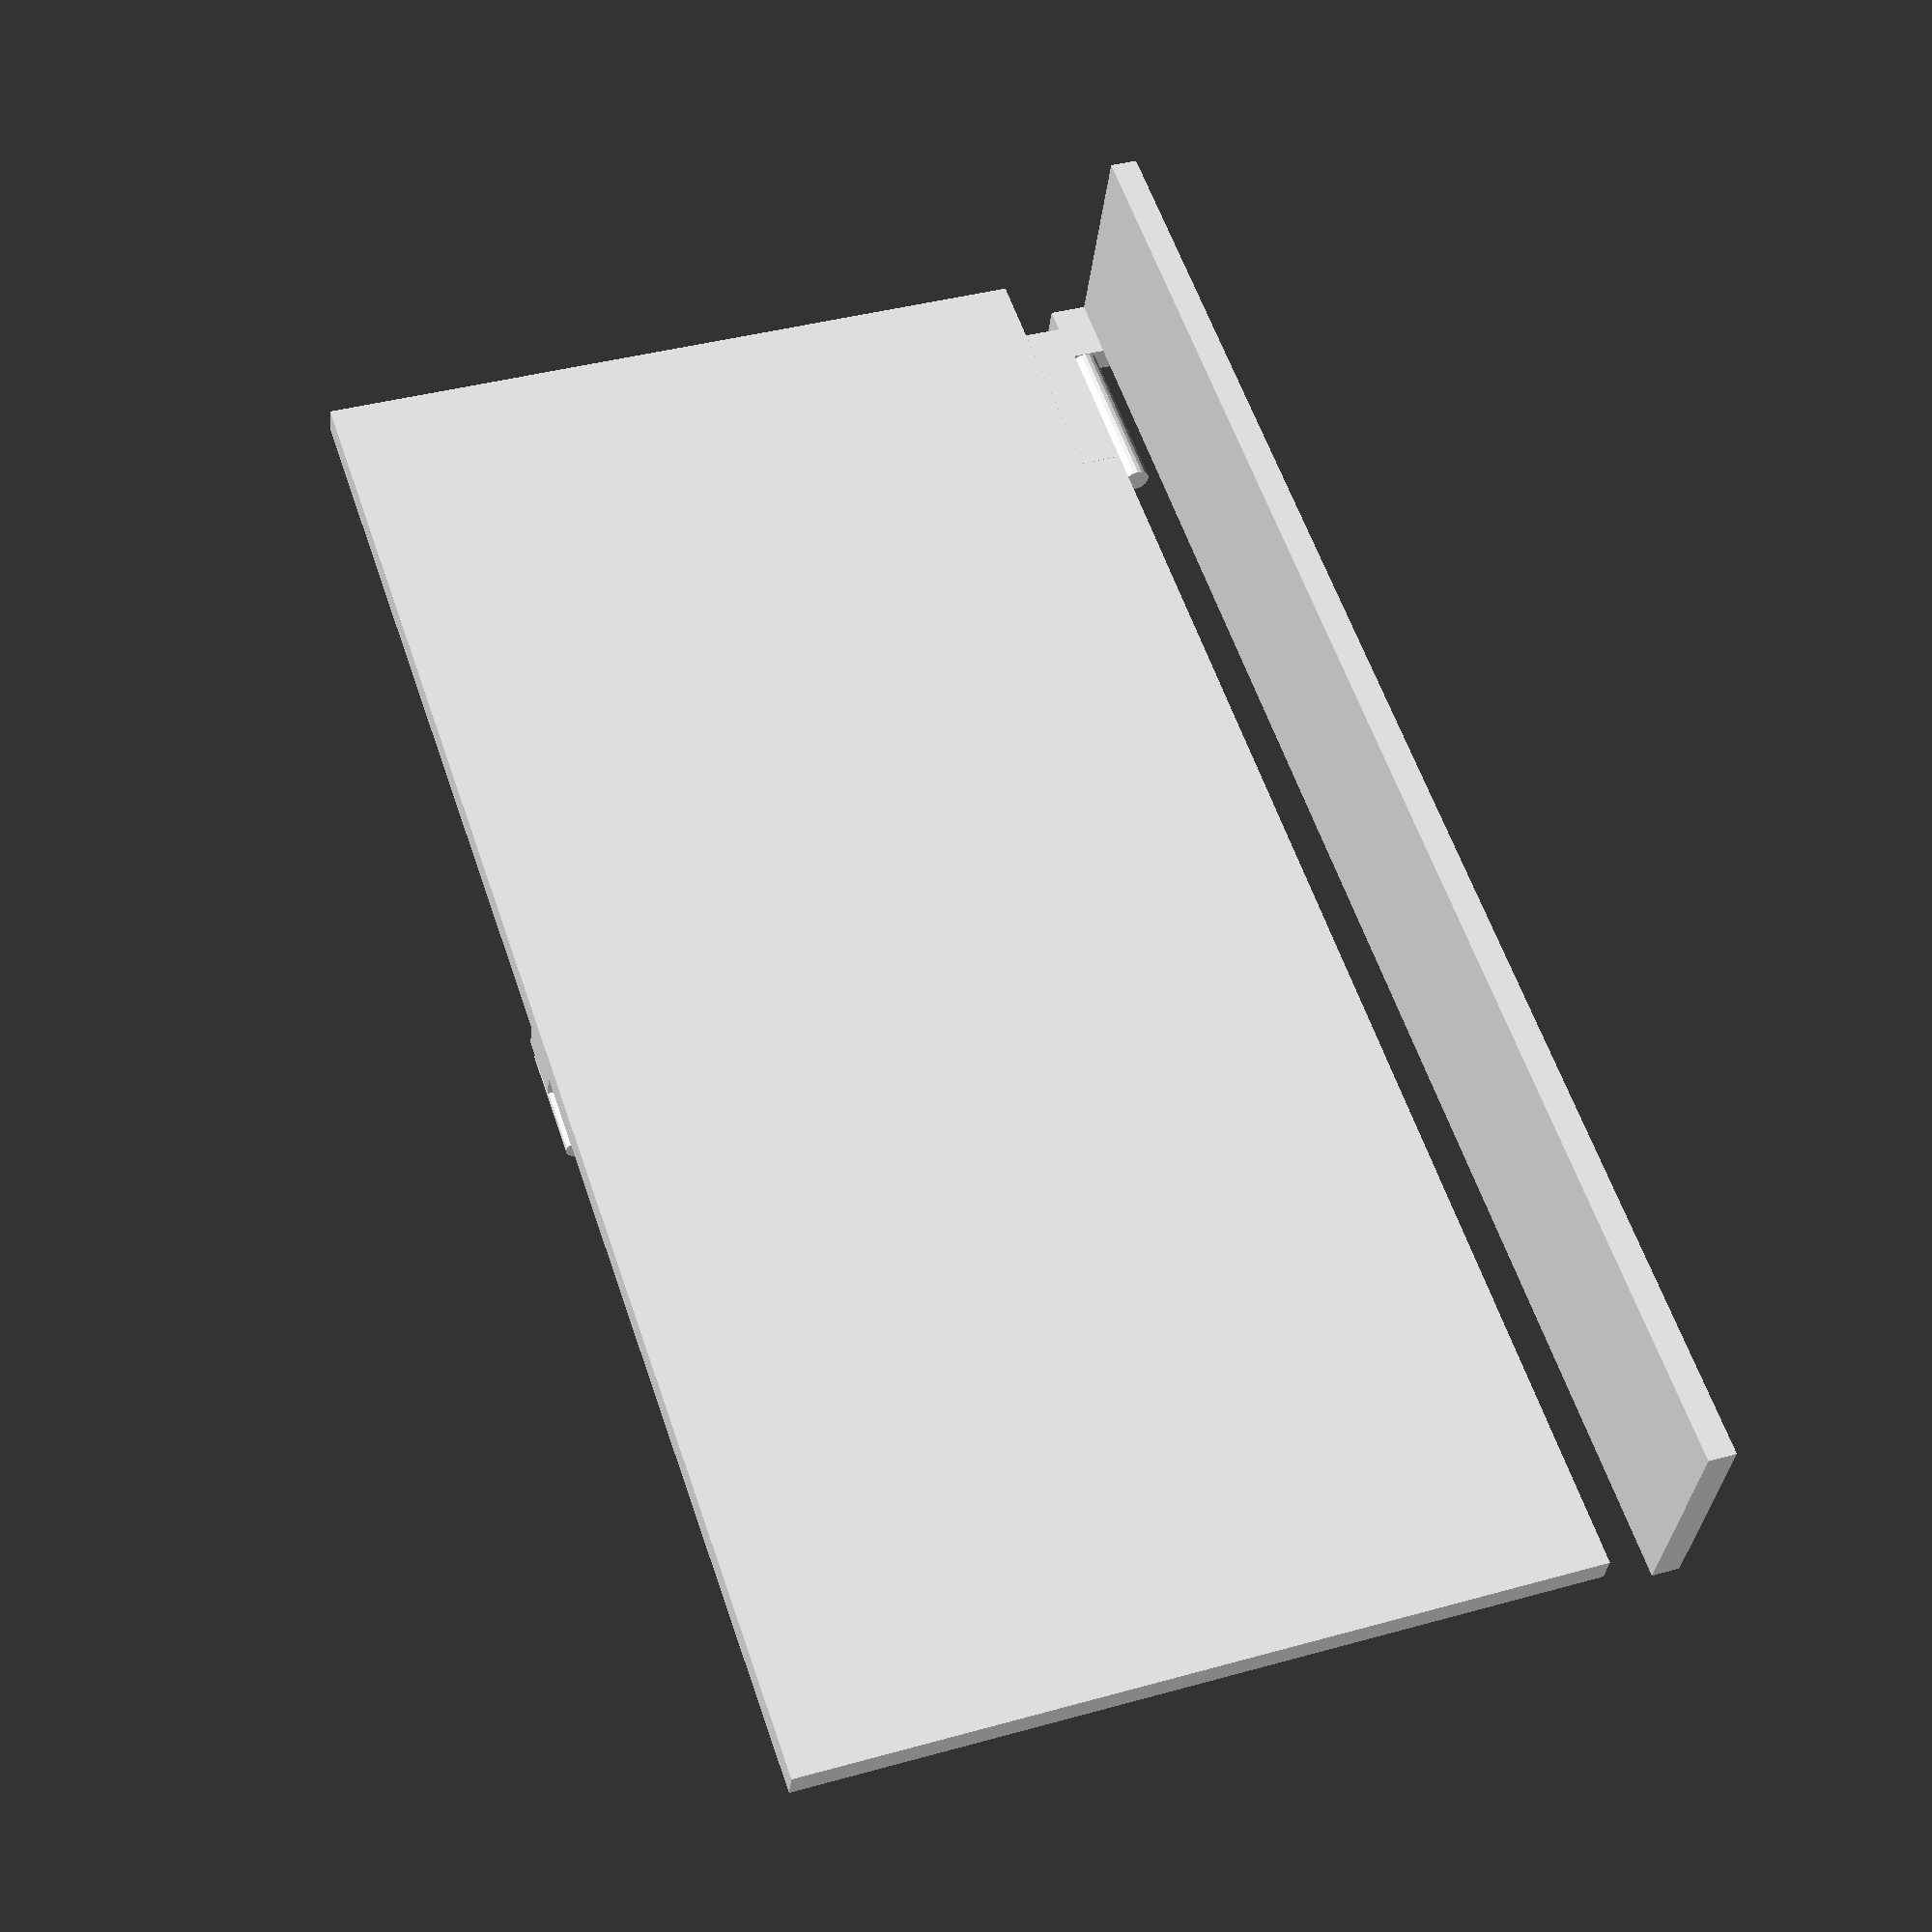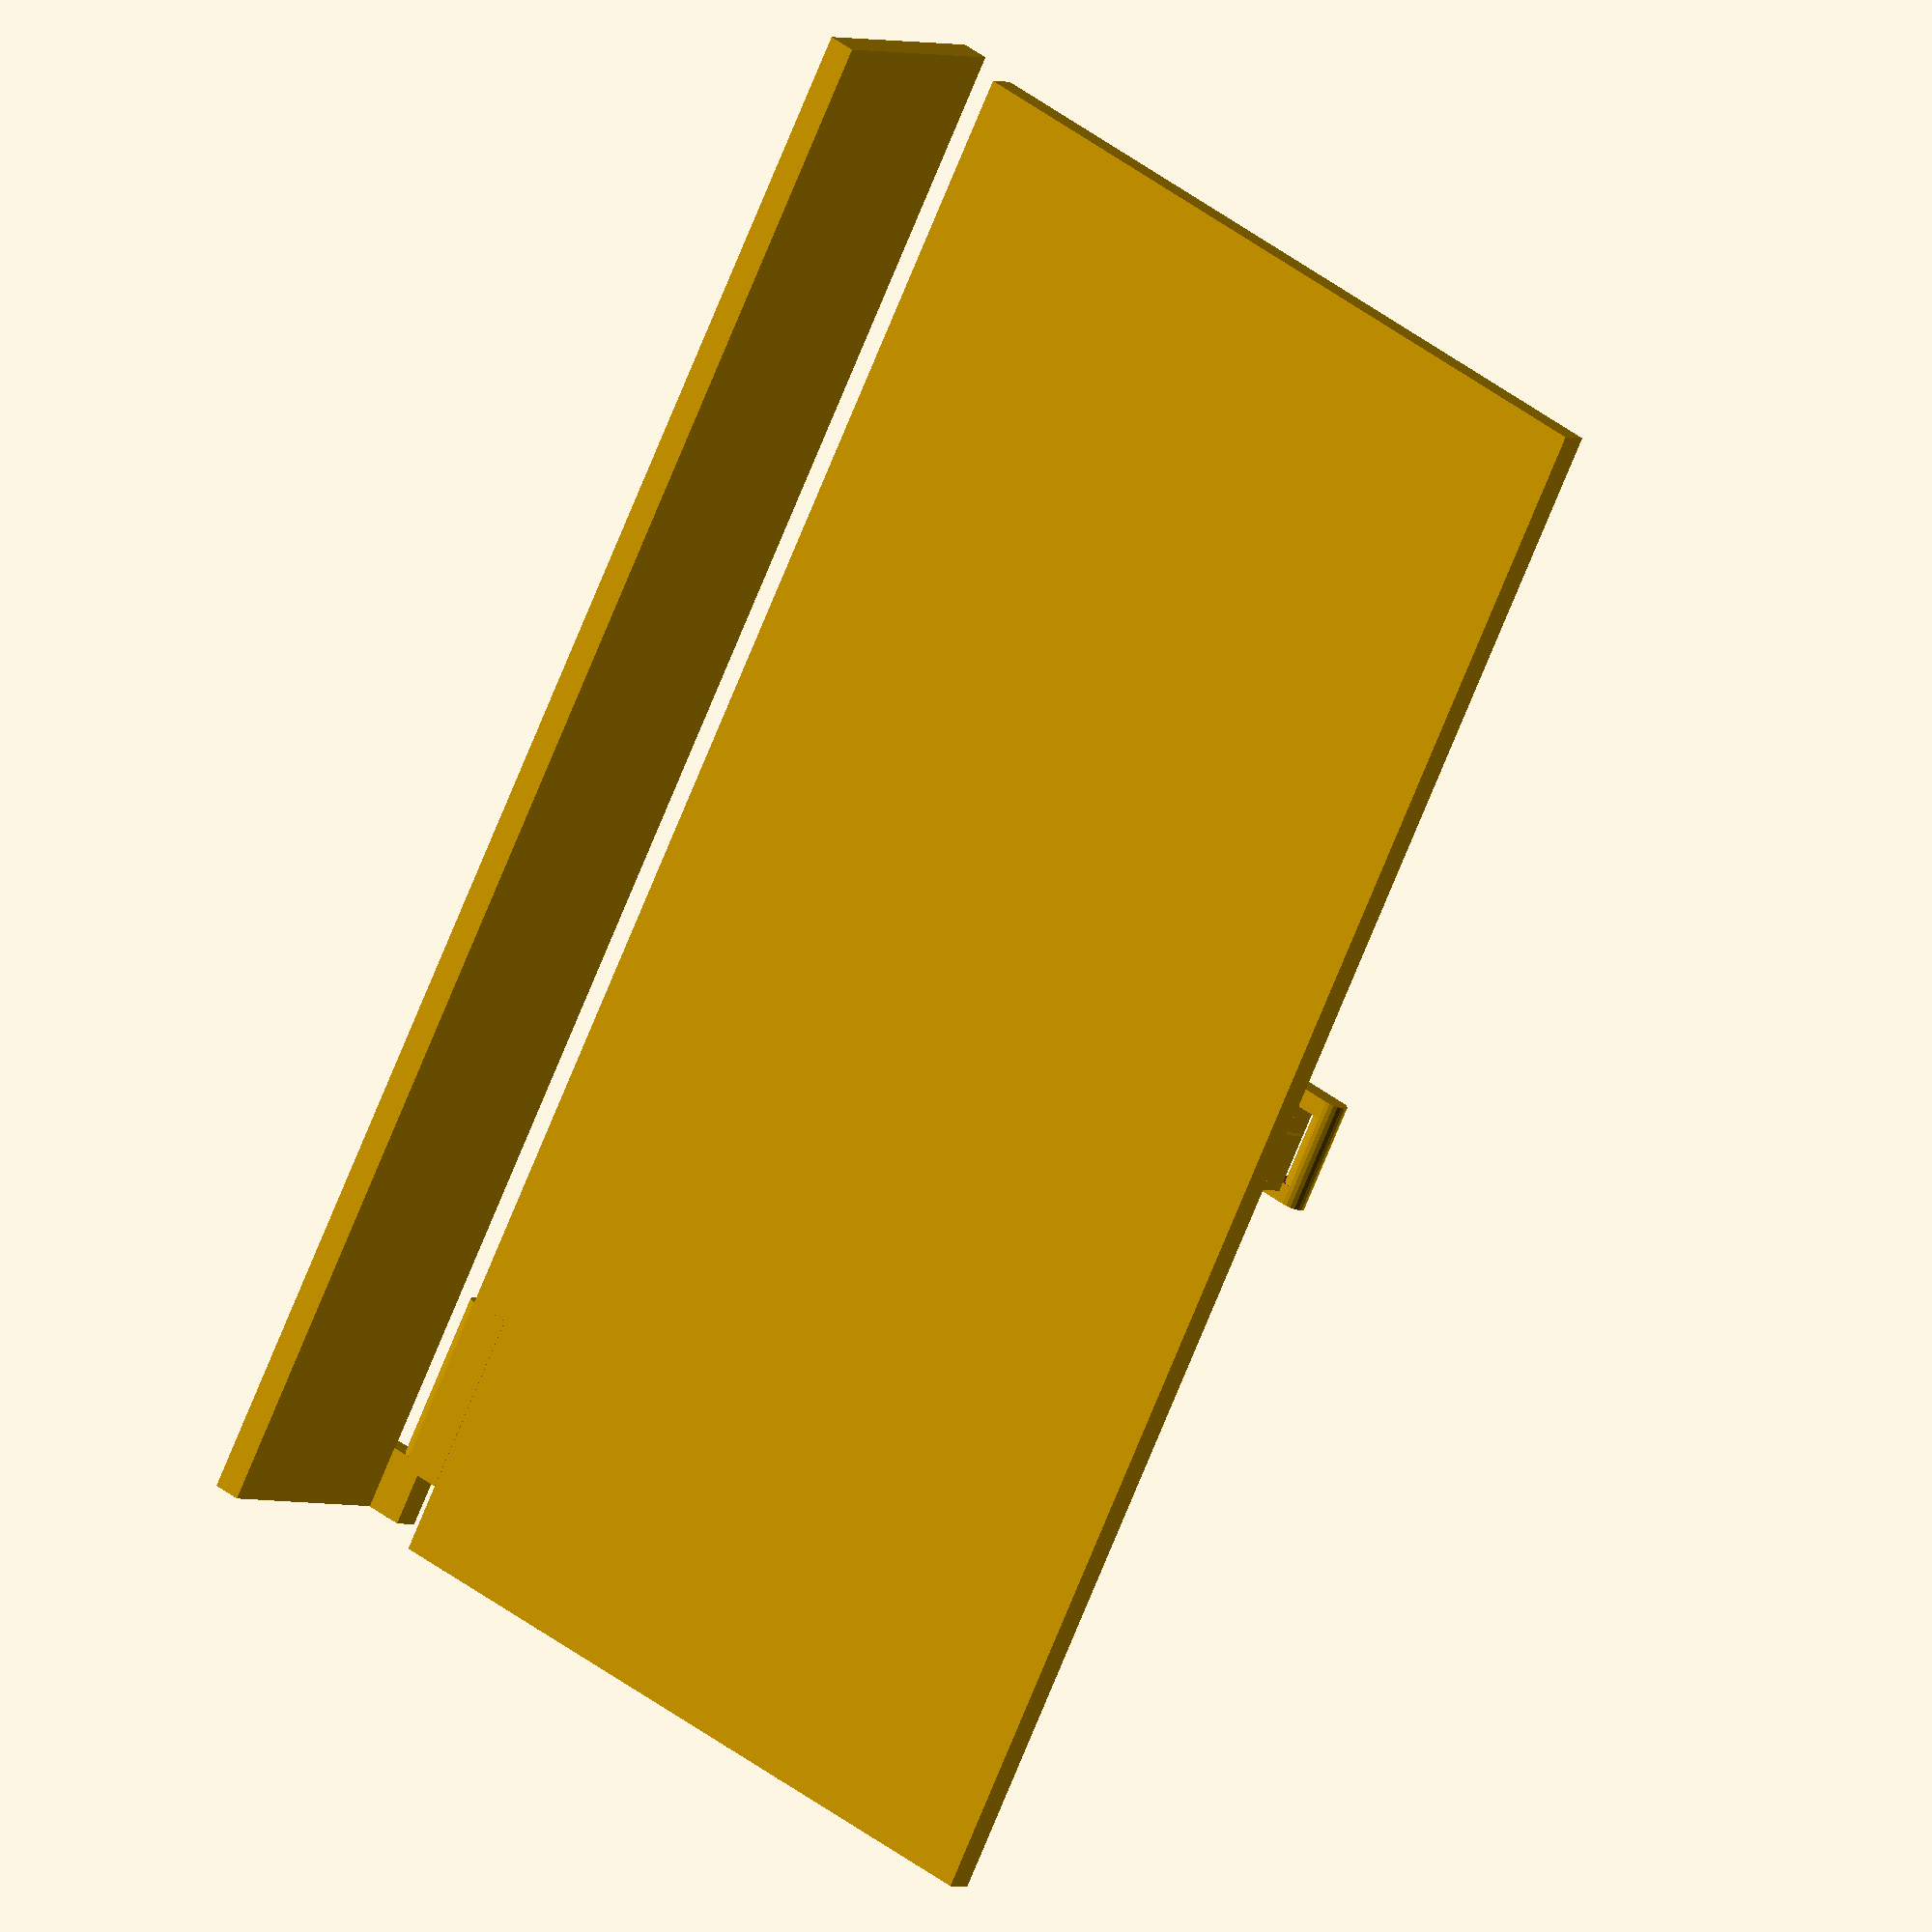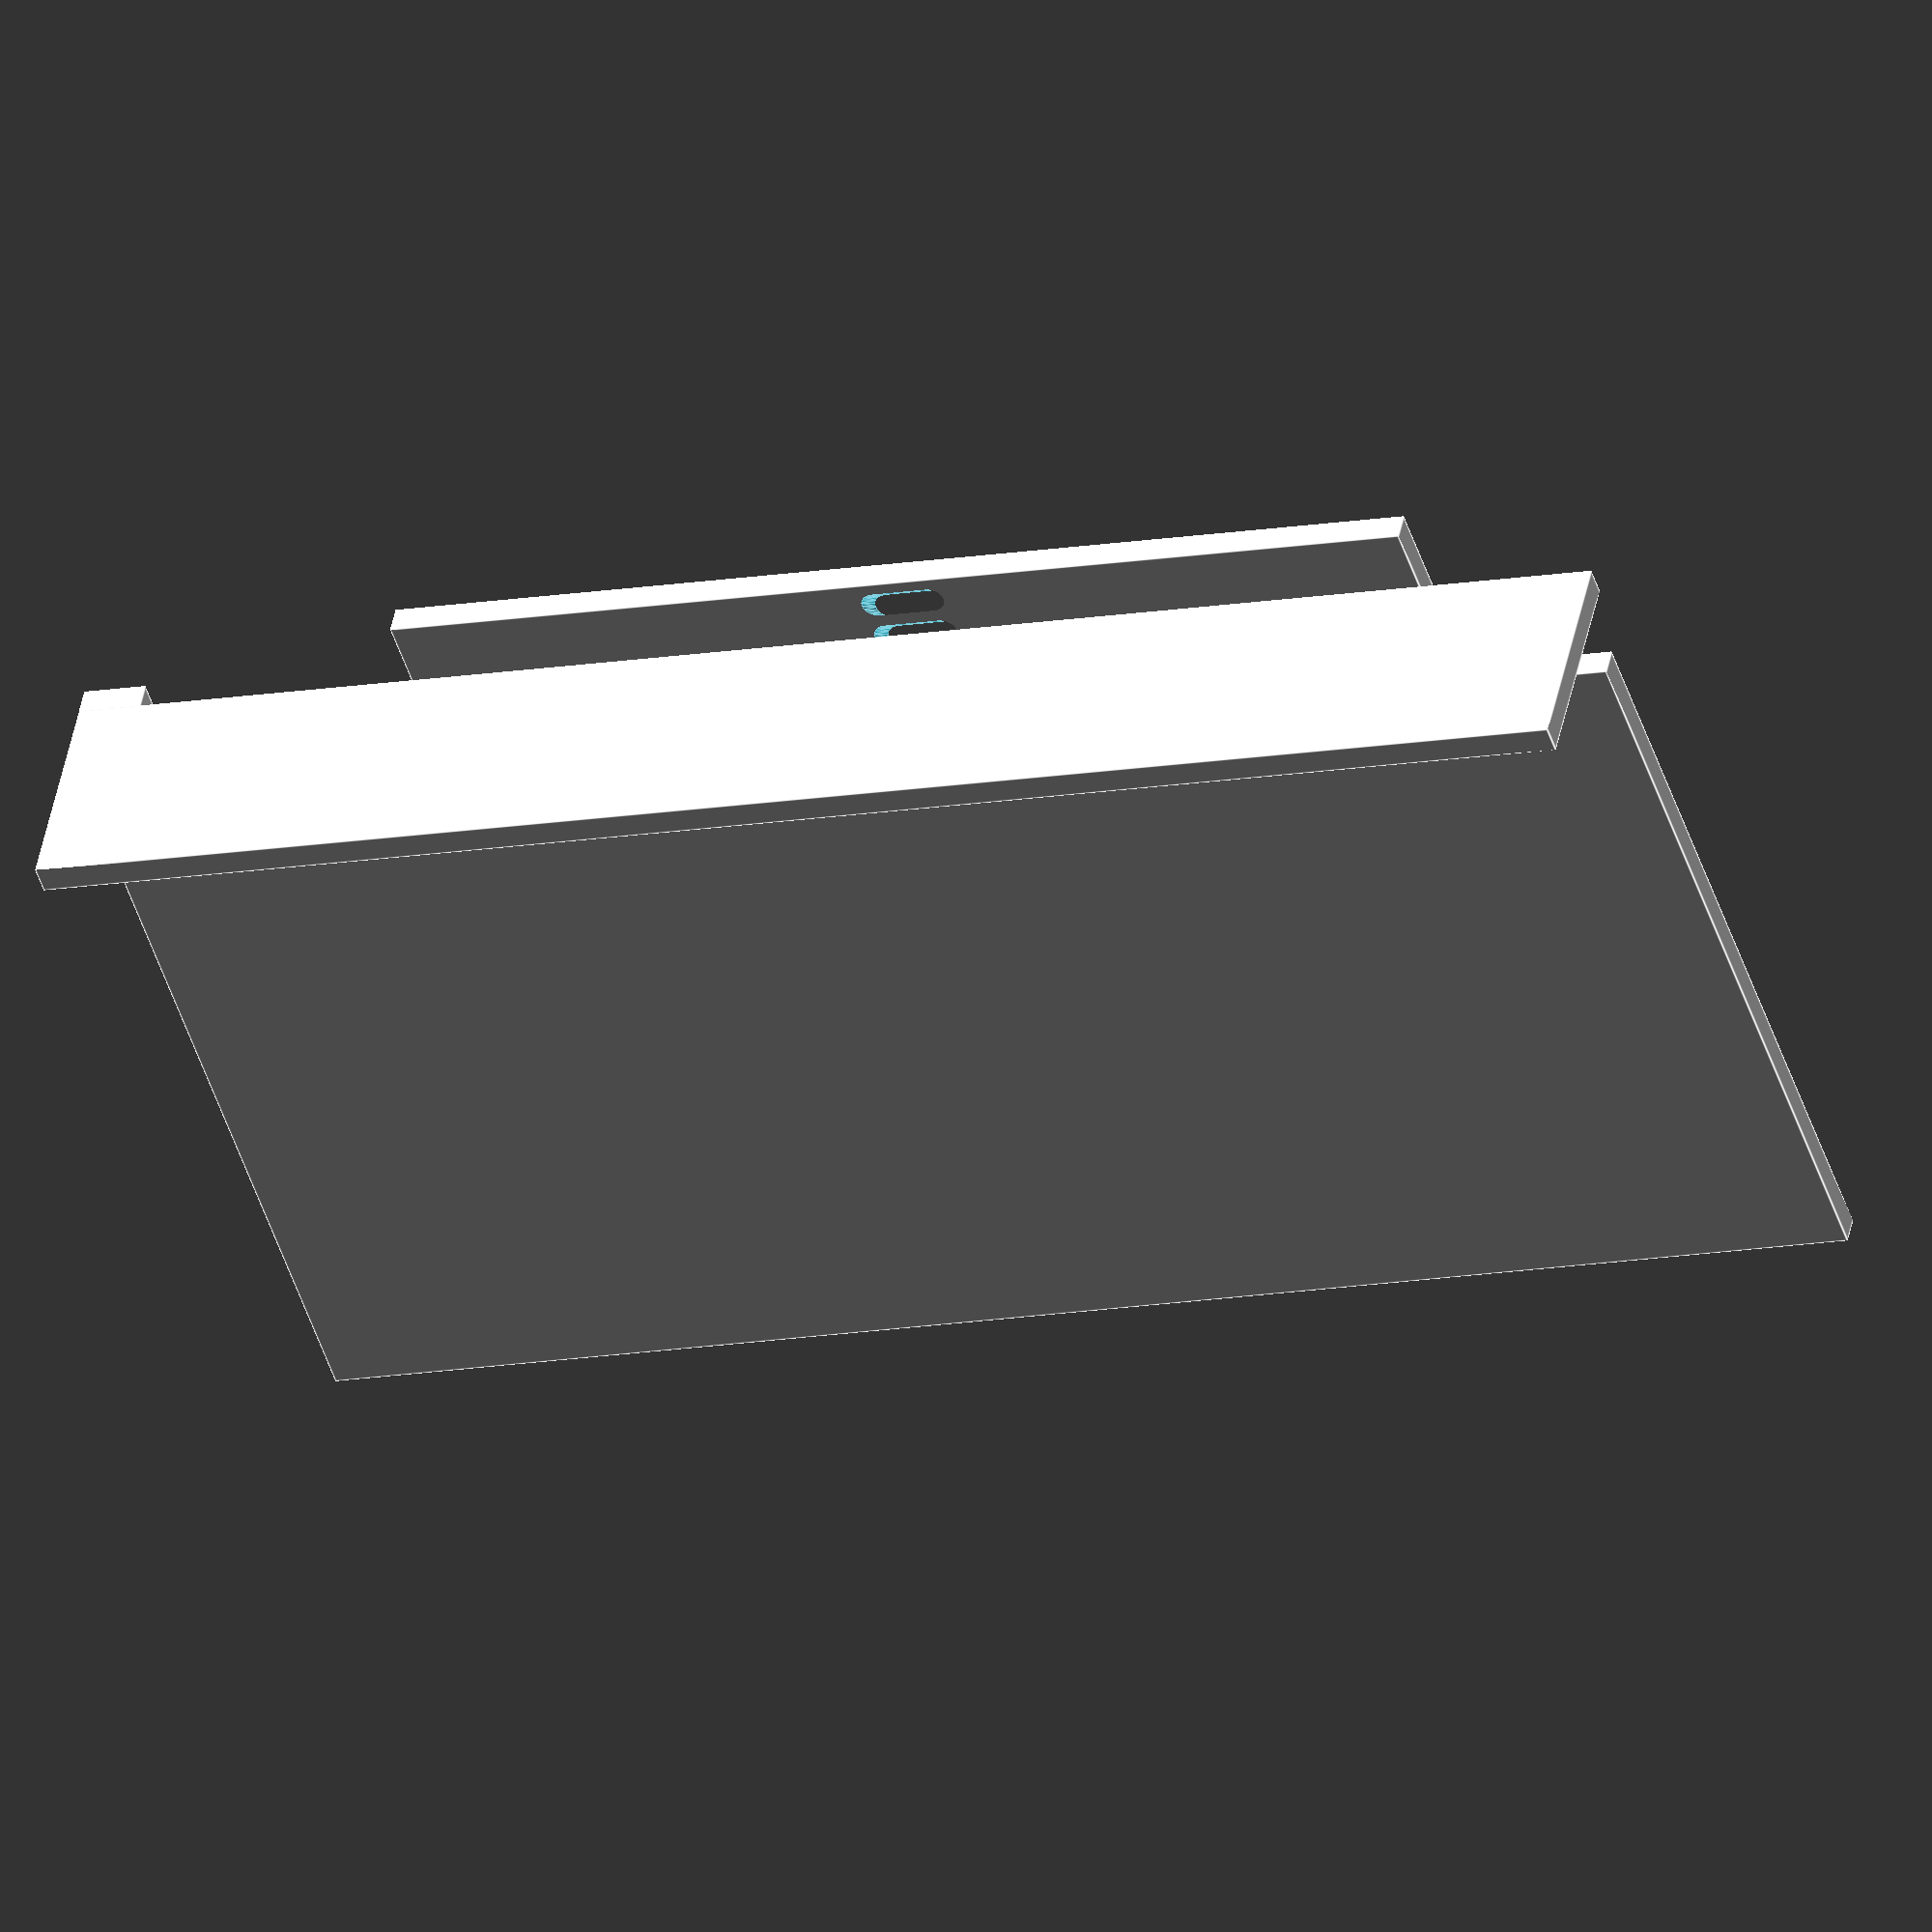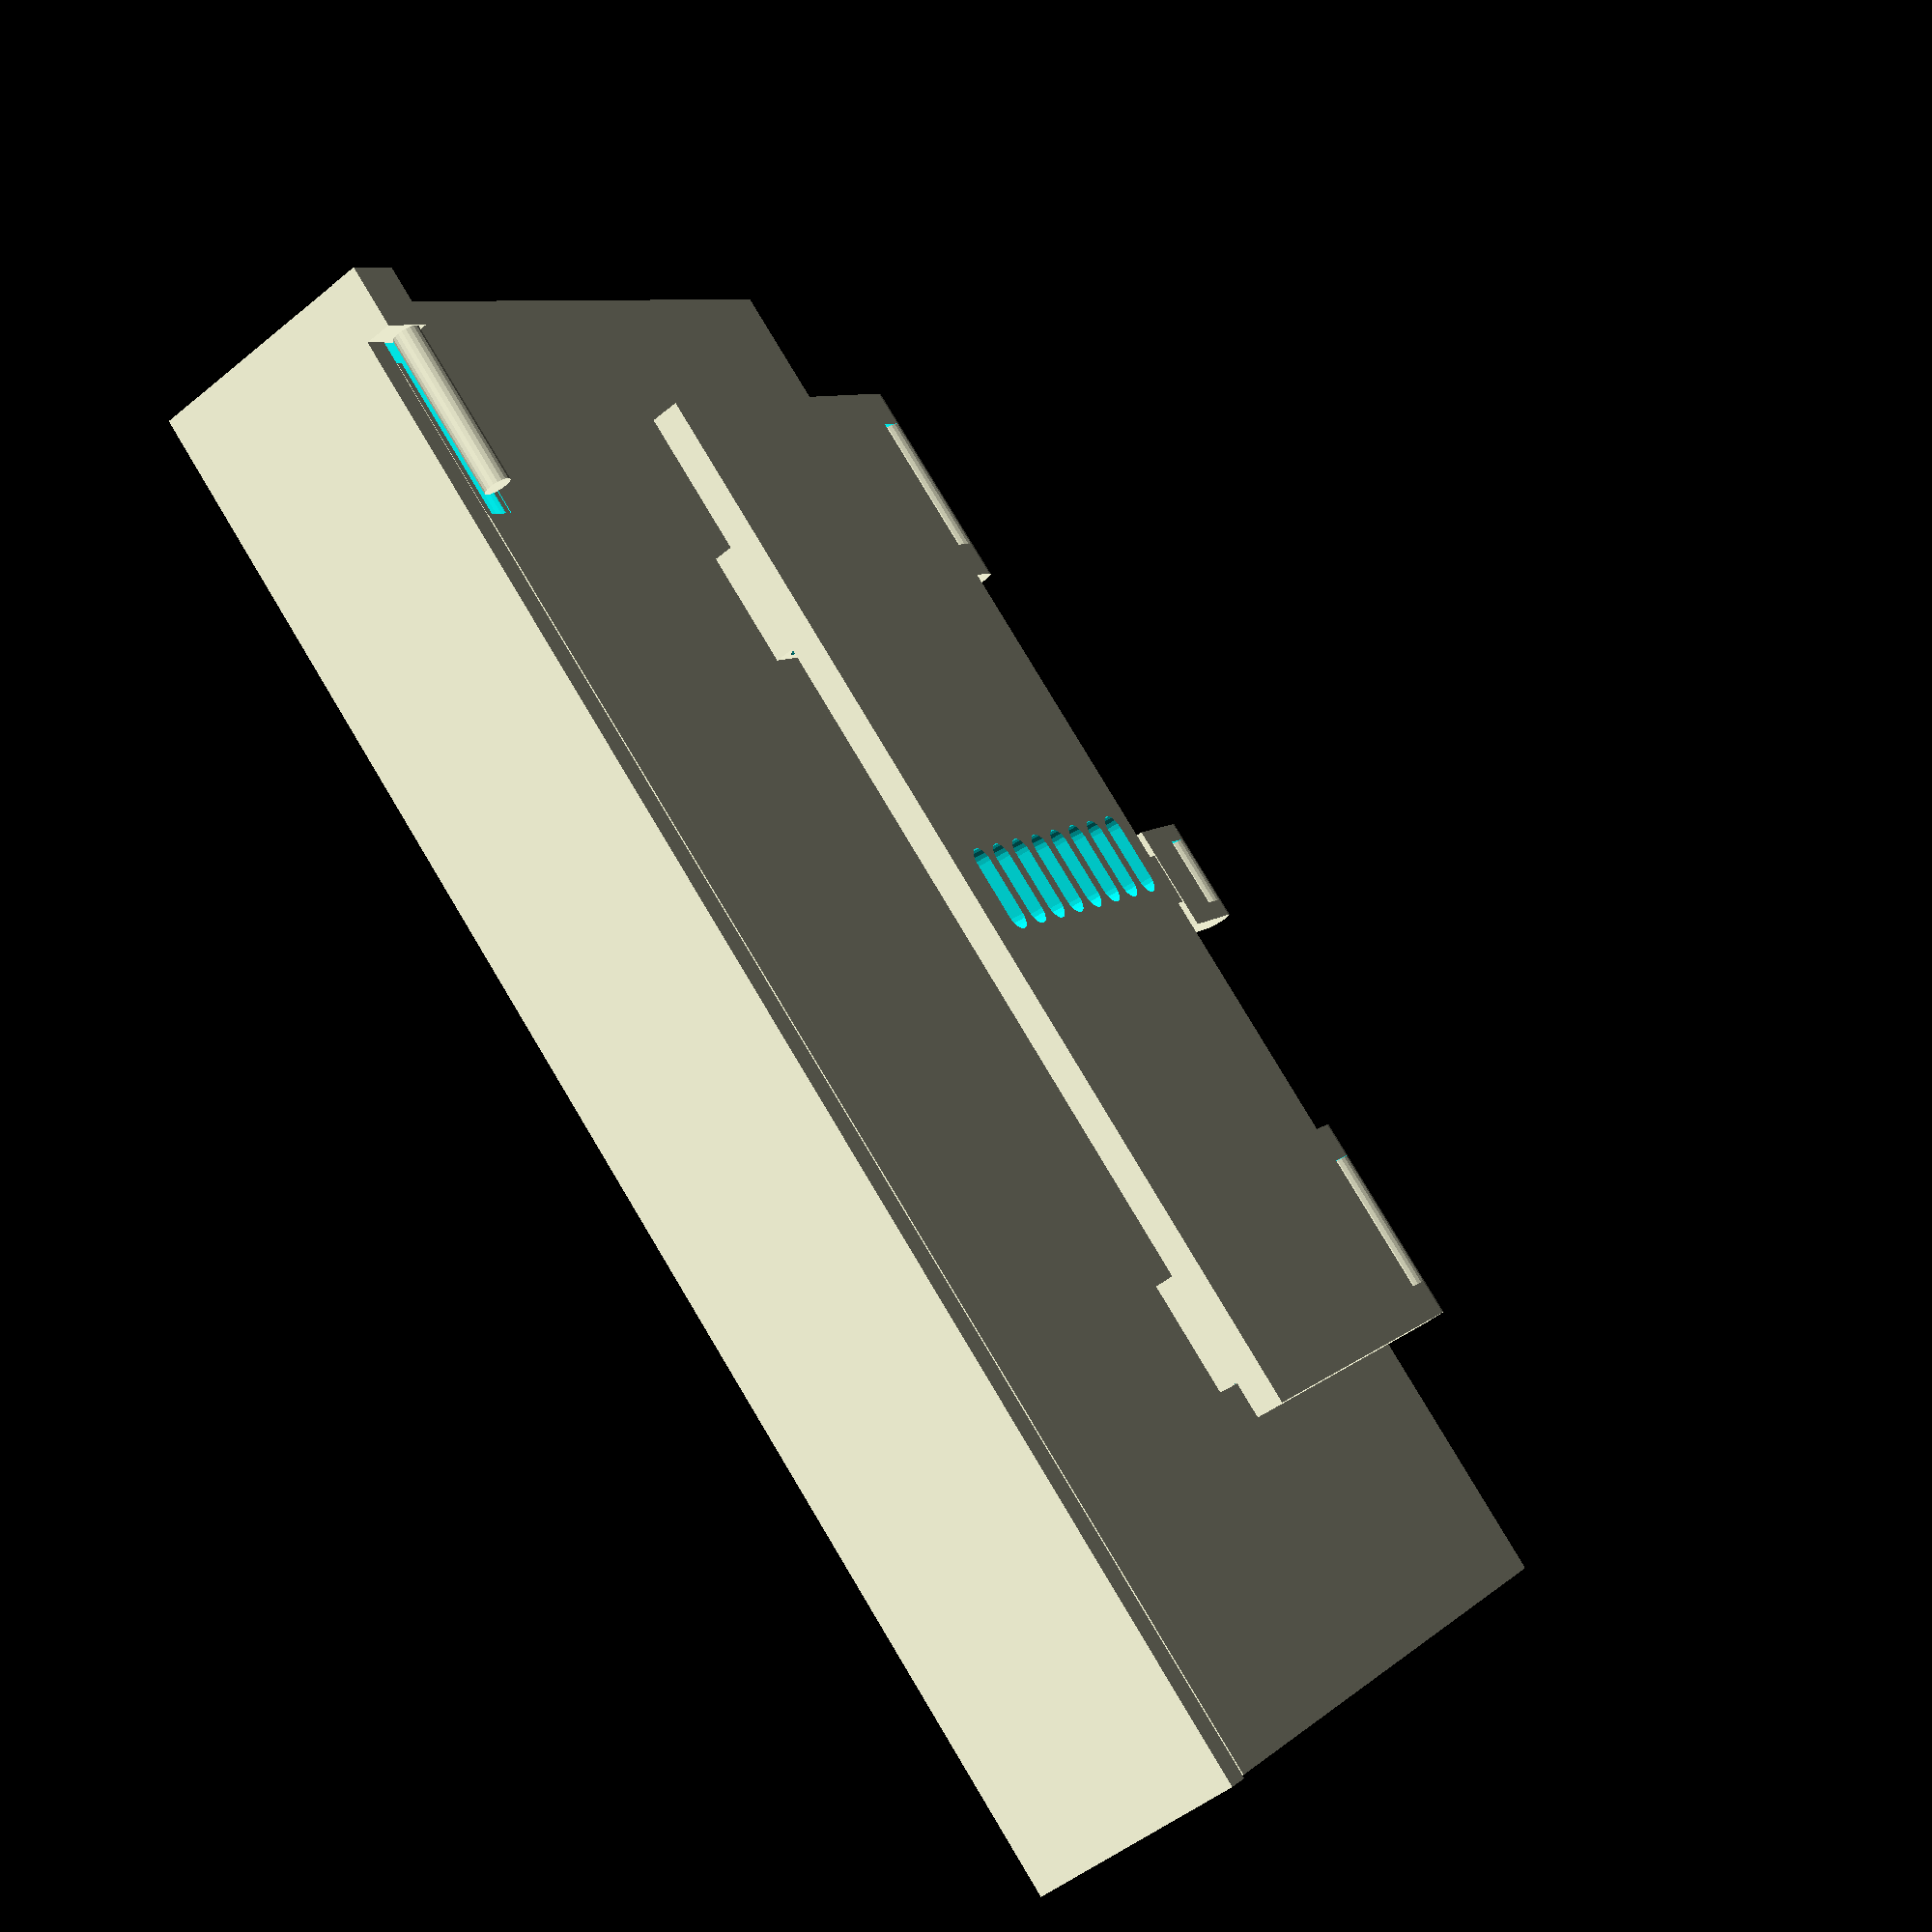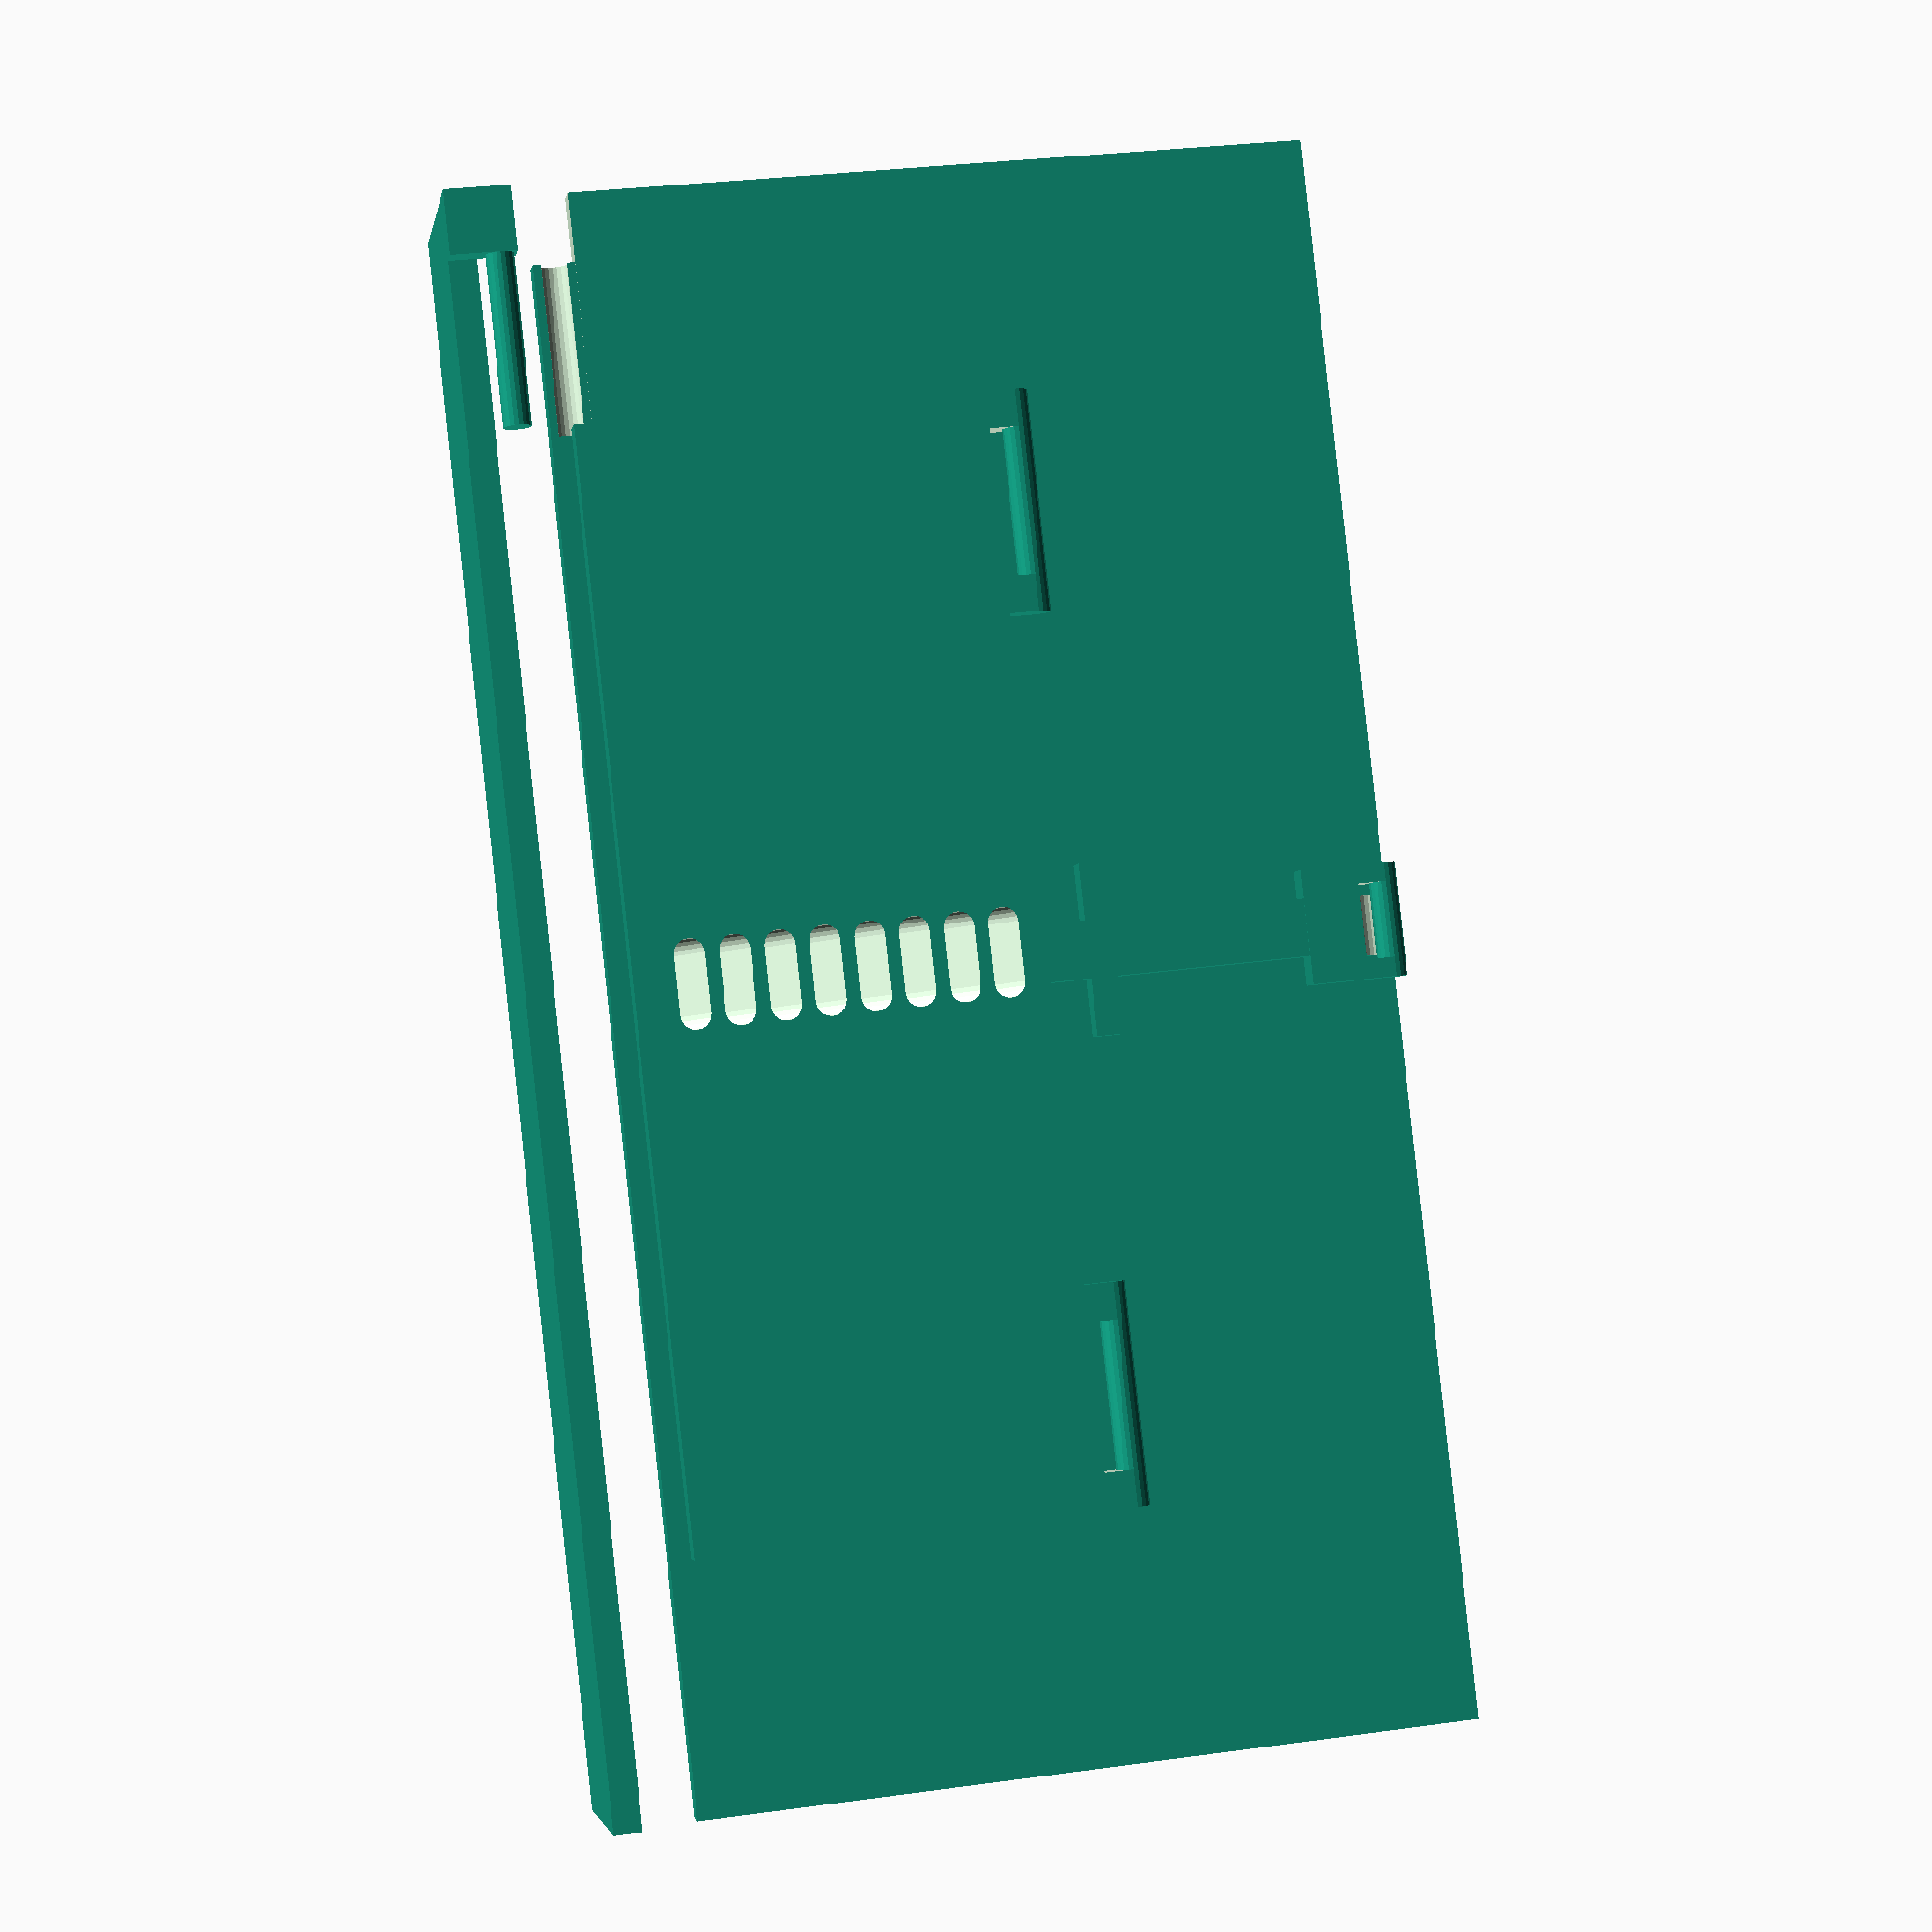
<openscad>
// Kenzie Stand ⓒ Lee Fallat 2021
$fn = 20;

stand_width = 142;
stand_height = 70;
stand_thickness = 2.5;
stand_lip_length = 20;

kick_width = stand_width / 1.5;
kick_top_height = (stand_height / 2.0) - stand_thickness;
kick_bottom_height = stand_height / 2.0;

kick_cut_spacing = stand_thickness / 2.0;

clip_radius = stand_thickness;

// A number to make things barely touch or extend.
epsilon = 0.05;

function total_kick_cuts(target_height, cut_height) =
target_height / cut_height;

module kick_cut(width = 1, height = 2, depth = 1) {
  translate([0, -(depth / 2.0), 0])
  rotate([0, 0, 90])
  hull() {
    translate([depth, 0, depth])
    linear_extrude(height = epsilon) {
      hull() {
        translate([0, width, 0]) circle(height / 2.0);
        translate([0, -width, 0]) circle(height / 2.0);
      }
    }

    linear_extrude(height = epsilon) {
      hull() {
        translate([0, width, 0]) circle(height / 2.0);
        translate([0, -width, 0]) circle(height / 2.0);
      }
    }
  }
}

module kick_cuts(height, thickness, spacing) {
  cut_height = thickness + spacing;

  translate([0, thickness / 2.0, -(((height / 2.0) + spacing) + cut_height)])
  for(a = [0 : 1 : total_kick_cuts(height, thickness) + 1]) {
    translate([0, 0, a * cut_height])
    rotate([90, 0, 0])
      kick_cut(
        thickness,
        thickness,
        thickness
      );
  }
}

module clip_male(depth, radius) {
  translate([0, 0, -(radius / 2.0)])
  difference() {
    cube([depth, radius, radius], center = true);
    cube([depth / 1.5, radius + epsilon, radius + epsilon], center = true);
  }

  translate([0, 0, 0])
  rotate([0, 90, 0])
    cylinder(depth, r = radius / 2.0, center = true);
}

module clip_female(depth, radius) {
  difference() {
    cube([(depth / 1.75) - epsilon, radius - epsilon, (radius * 1.5) - epsilon], center = true);
    translate([0, -(radius / 2.0) + (epsilon * 10.0), 0])
      clip_male(depth, radius);
  }
}

module face(width, height, thickness, lip_length) {
  clip_top_depth = width / 15.0;
  clip_bottom_depth = kick_width / 5.0;
  clip_lip_depth = width / 5.0;

  // The front face of the stand
  difference() {
    translate([0, 0, 0])
      cube([width, thickness, height], center = true);

    // Cut out lip rotators
    translate([
      -(width / 2.0),
      0,
      -((height / 2.0) - ((clip_radius * 1.5) / 2.0) + epsilon)
    ])
      cube([
        (clip_lip_depth * 1.5) + epsilon,
        thickness + epsilon,
        (clip_radius * 1.5) + epsilon
      ], center = true);
  }
  
  translate([0, -thickness, (height / 2.0) - (clip_radius * 1.5) / 2.0])
    clip_female(clip_top_depth, clip_radius);

  translate([(-(kick_width / 2.0)) + (clip_bottom_depth / 2.0), -thickness, 0])
    clip_female(clip_bottom_depth, clip_radius);

  translate([-(-(kick_width / 2.0)) - (clip_bottom_depth / 2.0), -thickness, 0])
    clip_female(clip_bottom_depth, clip_radius);

  // Lip rotators
  translate([
    -(width / 2.0) + (clip_lip_depth / 2.0),
    epsilon,
    -((height / 2.0) - ((clip_radius * 1.5) / 2.0))
  ])
    clip_female(clip_lip_depth, clip_radius);


  // The lip of the stand
  translate([0, thickness * -2.0, thickness * -2.0])
  union() {
  translate([
    0,
    (lip_length / 2.0) + (thickness / 2.0),
       -(height / 2.0) - (thickness / 2.0)
  ])
  cube([width, lip_length, thickness], center = true);

  t1 =  ((clip_lip_depth * 1.5) - clip_lip_depth) / 2.5;

  translate([
    -(width / 2.0) + (t1 / 2.0),
    epsilon,
    -((height / 2.0) - ((clip_radius * 1.5) / 2.0)) - (thickness / 2.0) - (epsilon
* 4.0)
  ])
    cube([
      t1 + epsilon,
      thickness + epsilon,
      ((clip_radius * 1.5) + thickness) - (epsilon * 8.0)
    ], center = true);

  t2 = (-(width / 2.0)) + (t1 / 1.5); 
  translate([
    t2,
    epsilon,
    -((height / 2.0) - ((clip_radius * 1.5) / 2.0))
  ])
  rotate([0, 90, 0])
    cylinder(clip_lip_depth - (t1 * 2.0), clip_radius / 2.0, clip_radius / 2.0);
  }
}

module kick_top(width, height, thickness, plug_width) {
  thickness_smaller = thickness - (epsilon * 4.0);

  translate([0, 0, (height / 2.0) - (clip_radius / 2.0)])
    clip_male(width * 2.0, thickness);

  translate([0, 0,((height / 2.0) - (clip_radius * 2.0)) - (thickness / 2)])
    cube([width * 2.0, thickness, thickness * 2.0], center = true);

  translate([0, 0, -thickness])
    cube([width, thickness_smaller, height - thickness], center = true);

  translate([0, 0, -(height / 3.0)])
    cube([width * 3, thickness_smaller, thickness_smaller], center = true);
}

module kick_bottom(width, height, thickness, cut_spacing) {
  clips_bottom_z = kick_bottom_height / 2.0 + clip_radius;
  clip_depth = width / 5.0;

  translate([-((width / 2.0) - (clip_depth / 2.0)), 0, clips_bottom_z])
    clip_male(clip_depth, clip_radius);

  translate([(width / 2.0) - (clip_depth / 2.0), 0, clips_bottom_z])
    clip_male(clip_depth, clip_radius);

  difference() {
    cube([width, thickness, height], center = true);
    kick_cuts(height / 2.0, thickness + epsilon, cut_spacing);
  }
}

module stand() {
  face(stand_width, stand_height, stand_thickness, stand_lip_length);
  translate([0, -stand_thickness * 4, (stand_height / 4.0)])
    kick_top(stand_thickness * 2.0, kick_top_height, stand_thickness, stand_thickness);
  translate([0, -stand_thickness * 8, -(stand_height / 4.0)])
    kick_bottom(kick_width, kick_bottom_height, stand_thickness, kick_cut_spacing);
}

stand();

</openscad>
<views>
elev=141.7 azim=198.7 roll=109.6 proj=p view=solid
elev=320.2 azim=303.0 roll=314.2 proj=o view=wireframe
elev=48.4 azim=168.3 roll=197.6 proj=o view=edges
elev=172.0 azim=304.6 roll=334.8 proj=p view=wireframe
elev=330.1 azim=122.9 roll=258.5 proj=p view=solid
</views>
